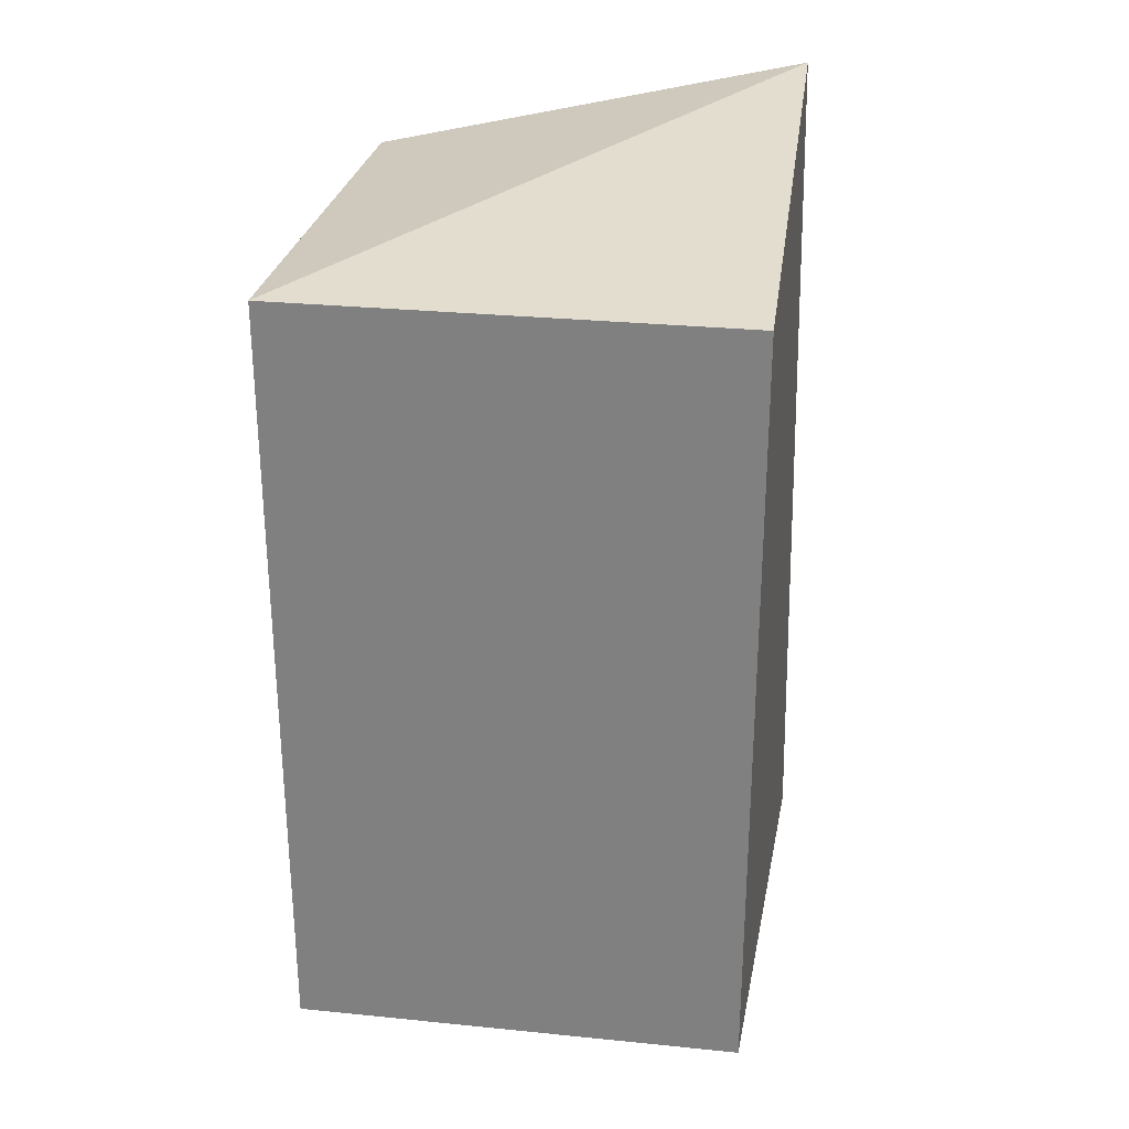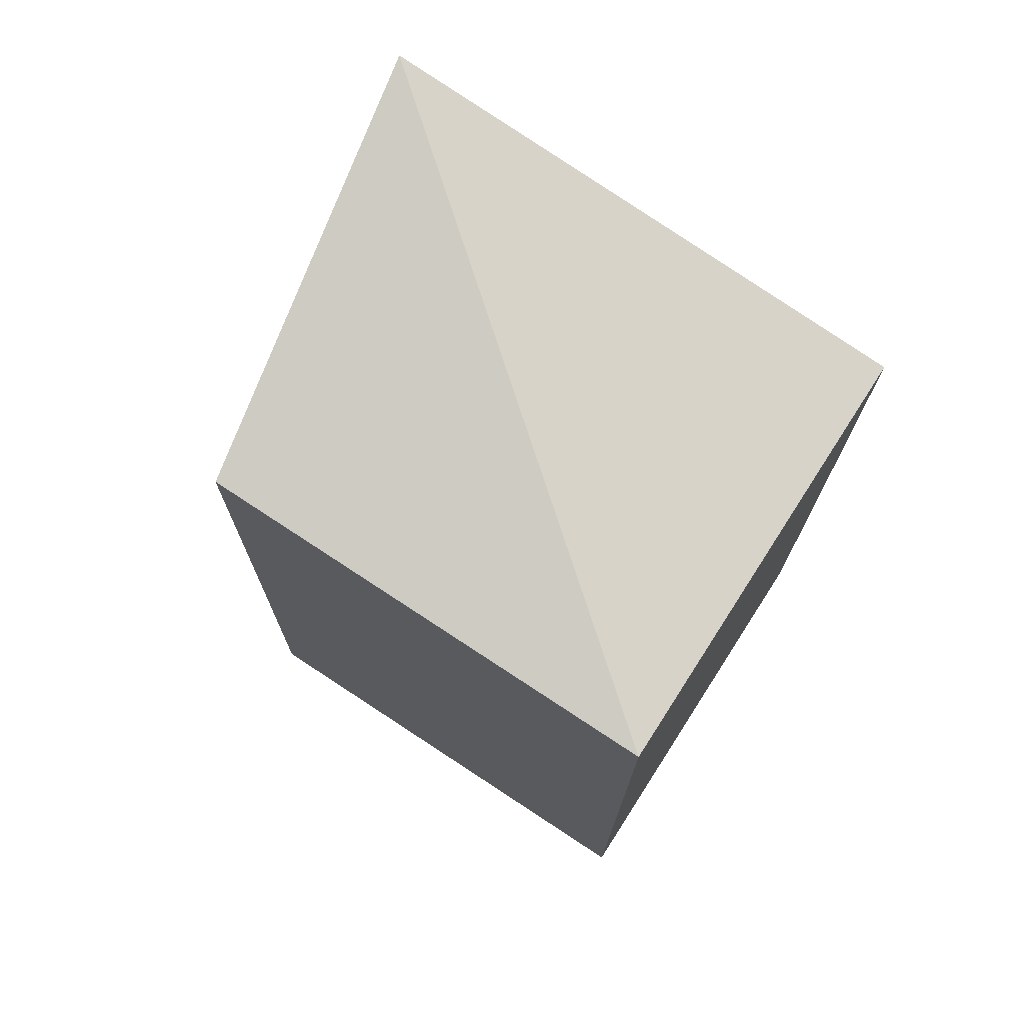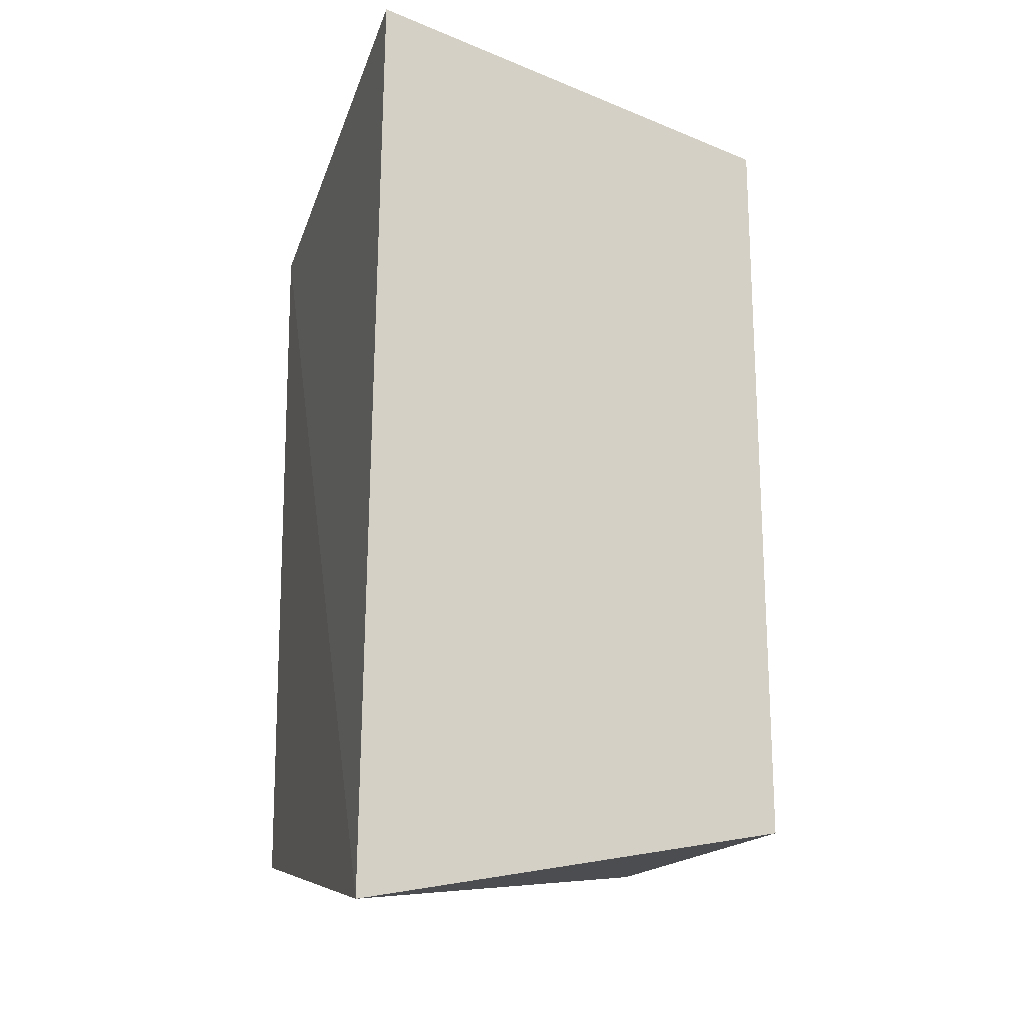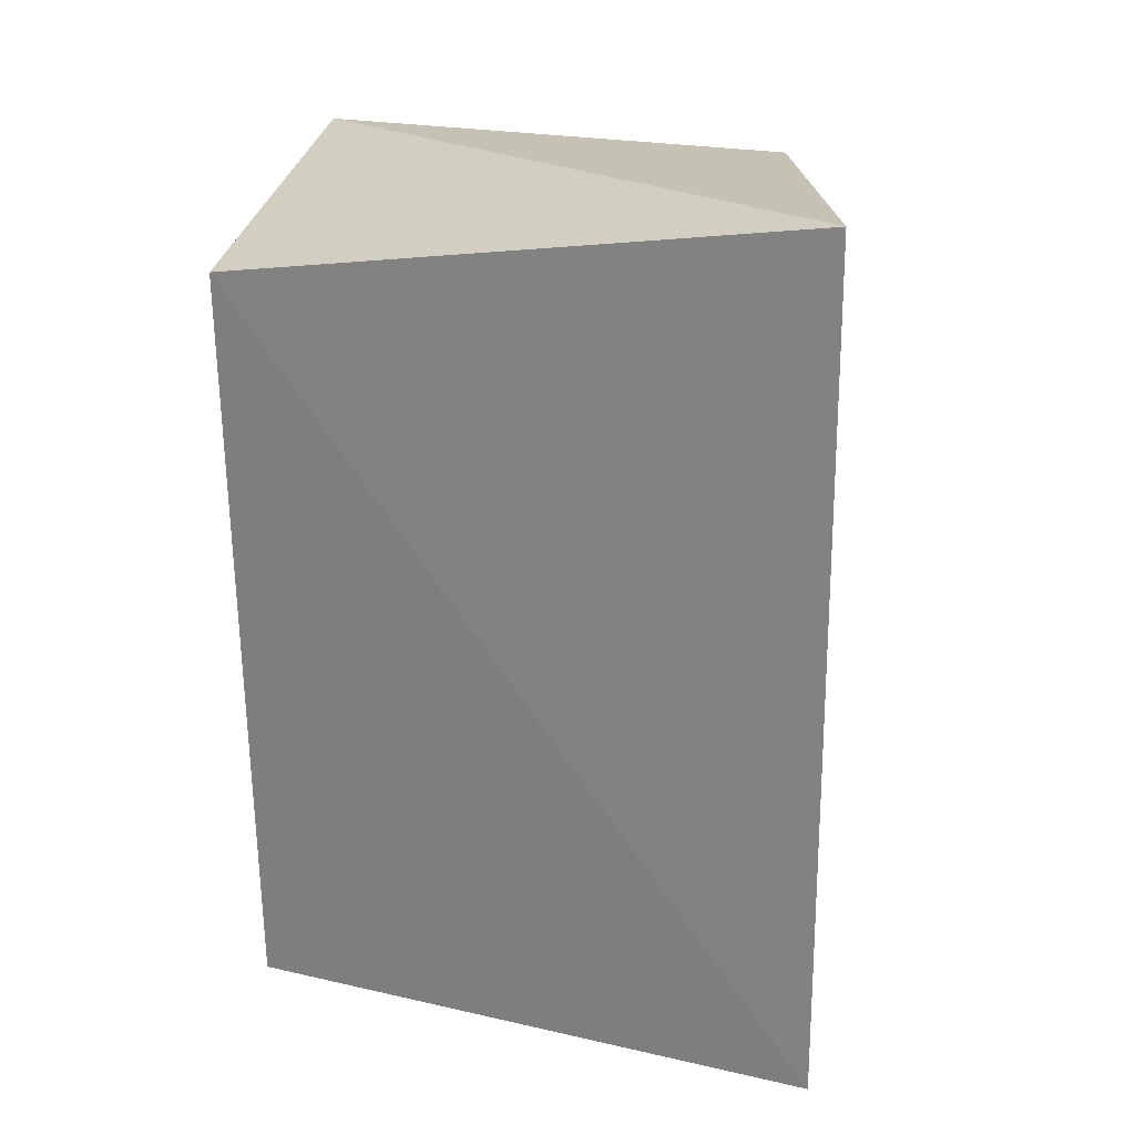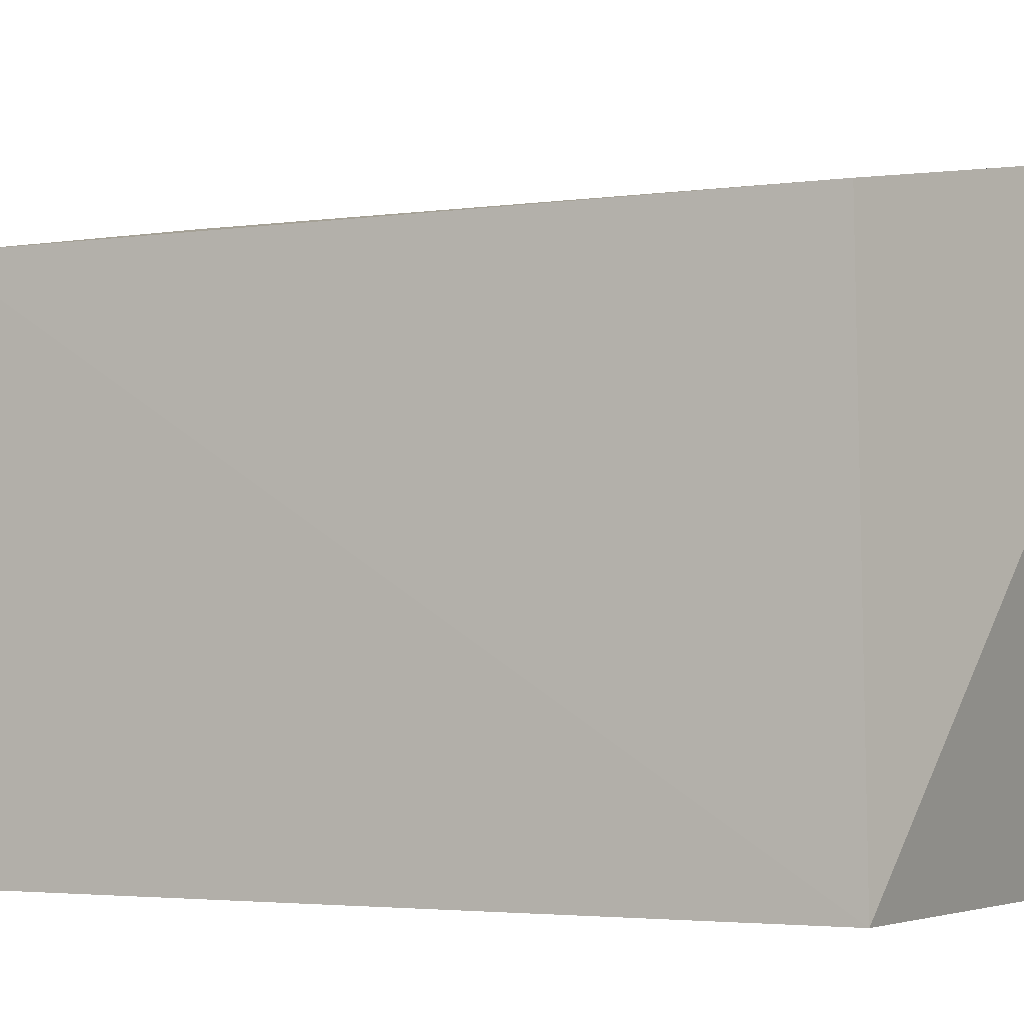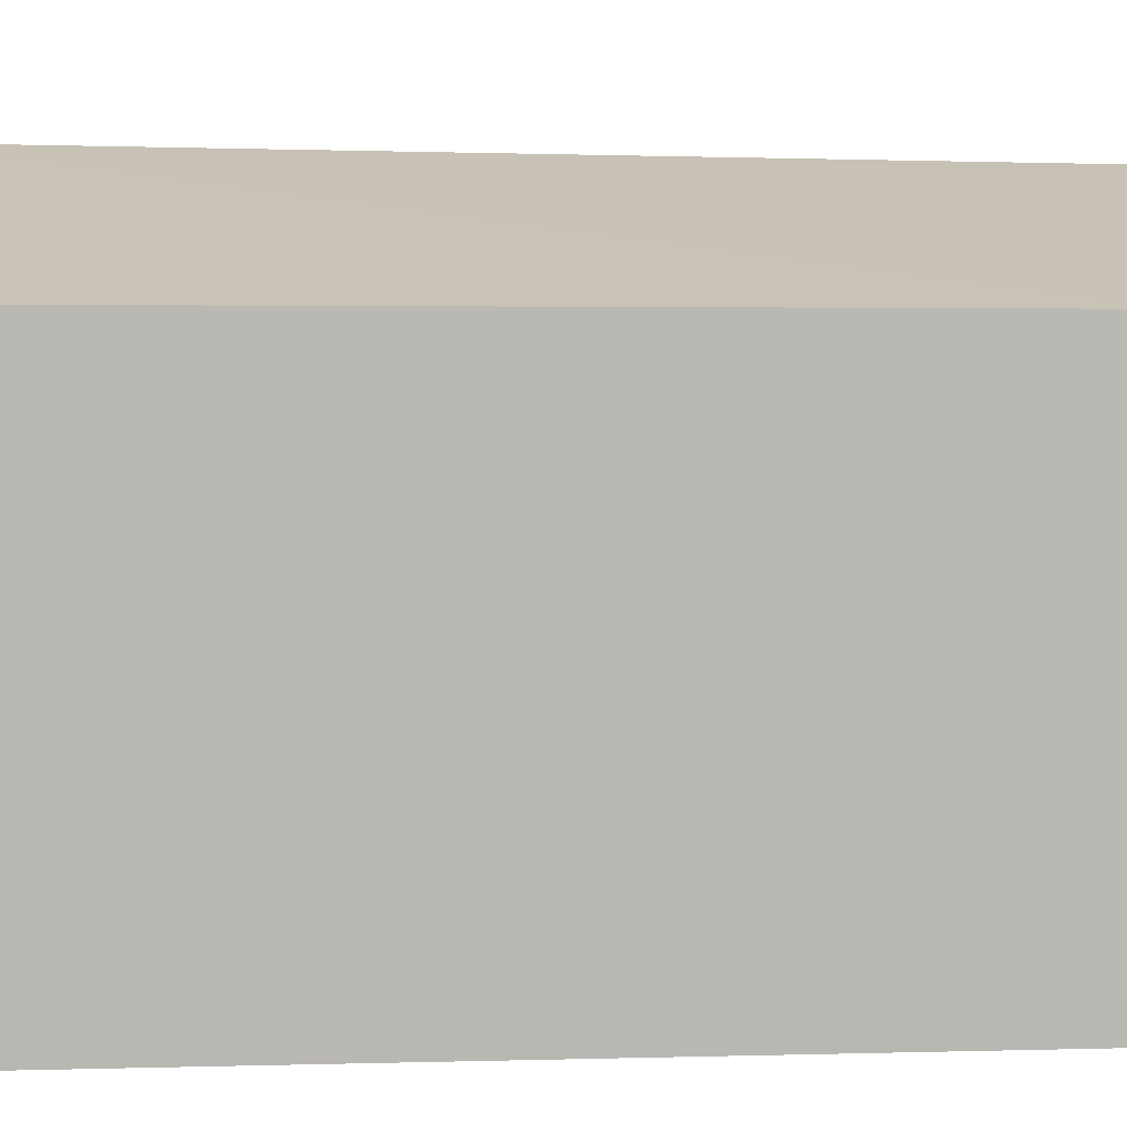
<metadata>
{"format":"obj","ext":"obj","renderer":"f3d","projection":"perspective","resolution":1024,"background":"white","views":[{"elev":28.6,"azim":8.6,"up":"+Z"},{"elev":73.5,"azim":-57.2,"up":"+Z"},{"elev":-15.5,"azim":164.2,"up":"+Z"},{"elev":28.9,"azim":98.7,"up":"+Z"},{"elev":-3.4,"azim":-60.0,"up":"+Y"},{"elev":8.8,"azim":-93.8,"up":"+Y"}]}
</metadata>
<code>
v 0.01671 0.2348 0.1574
v 0.01671 0.2348 -0.1305
v 0.02114 0.4467 -0.1603
v 0.01491 0.4402 0.1838
v -0.15 0.2348 -0.1305
v -0.15 0.2348 0.1574
v -0.1485 0.4147 -0.1294
v -0.147 0.4121 0.1533
f 1 2 3
f 1 3 4
f 5 2 1
f 5 3 2
f 6 5 1
f 6 1 4
f 7 3 5
f 7 5 6
f 8 4 3
f 8 3 7
f 8 7 6
f 8 6 4

</code>
